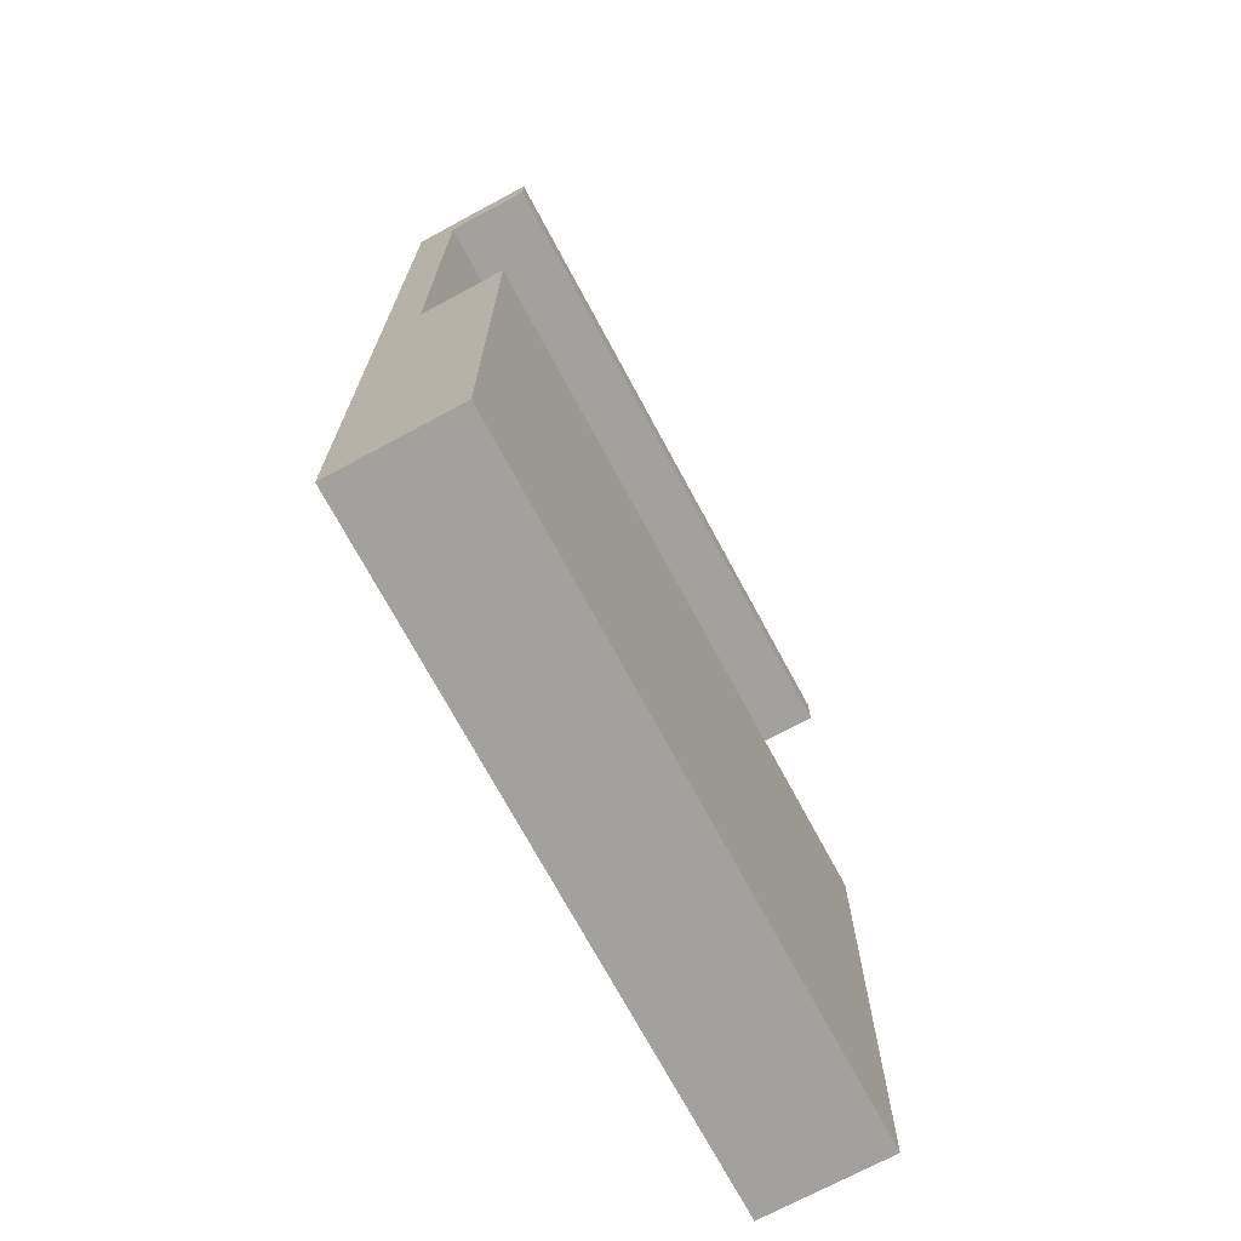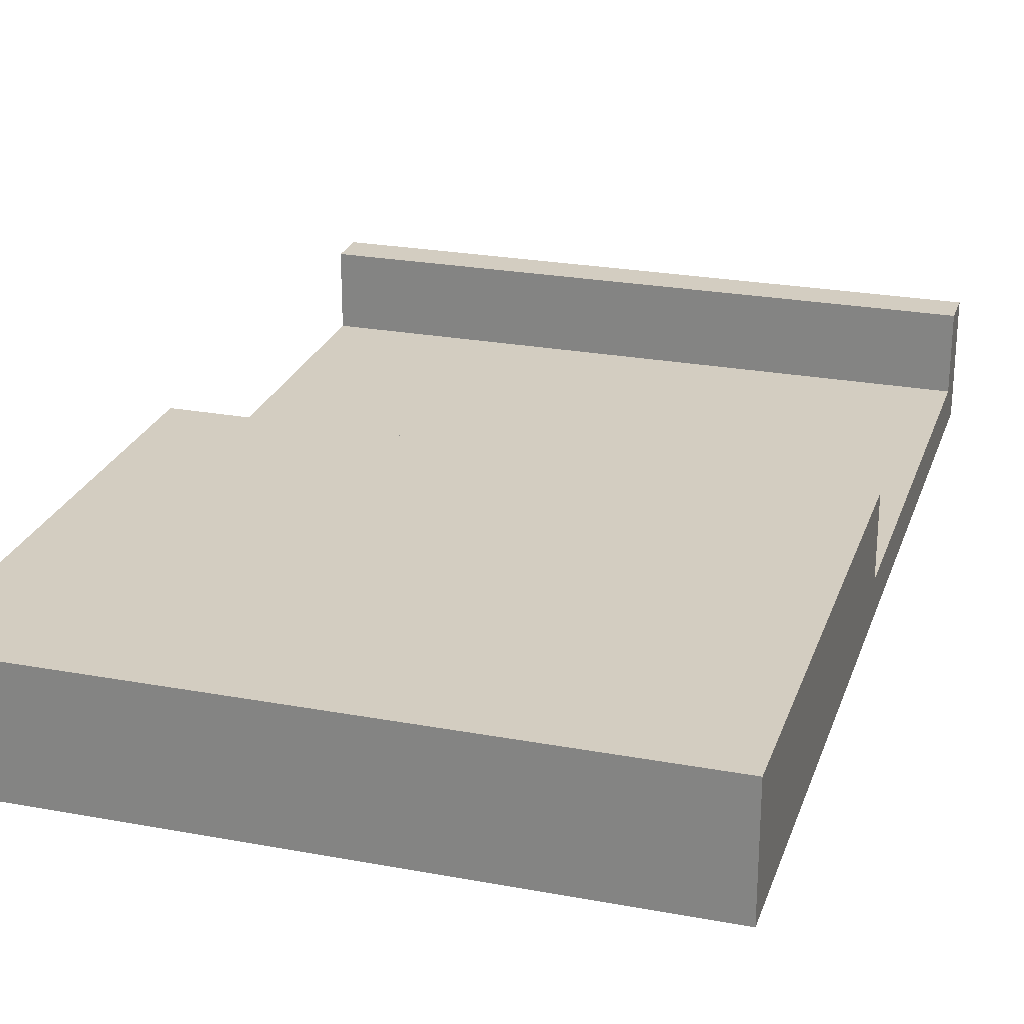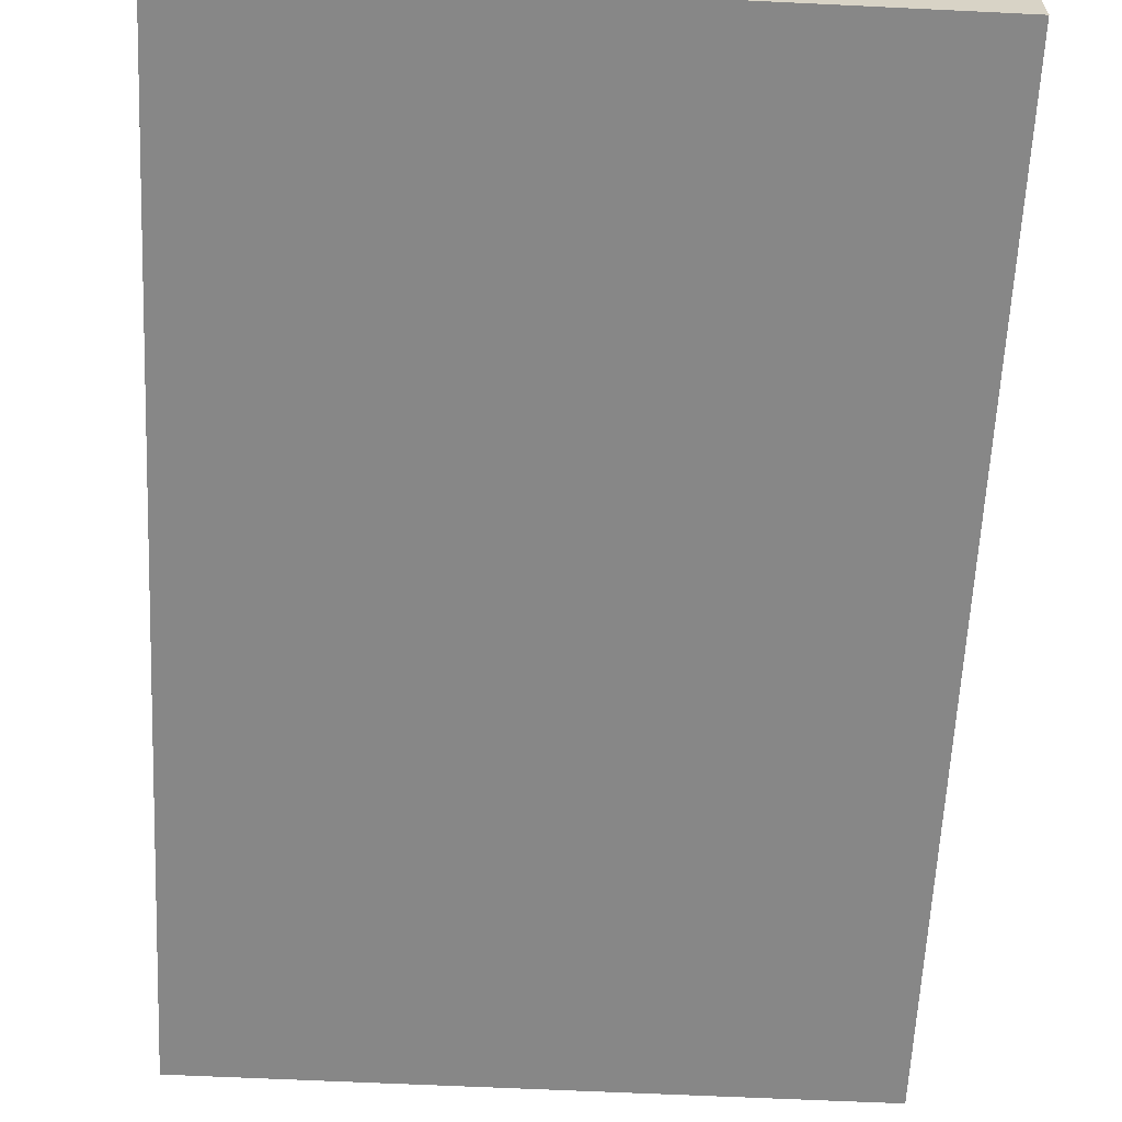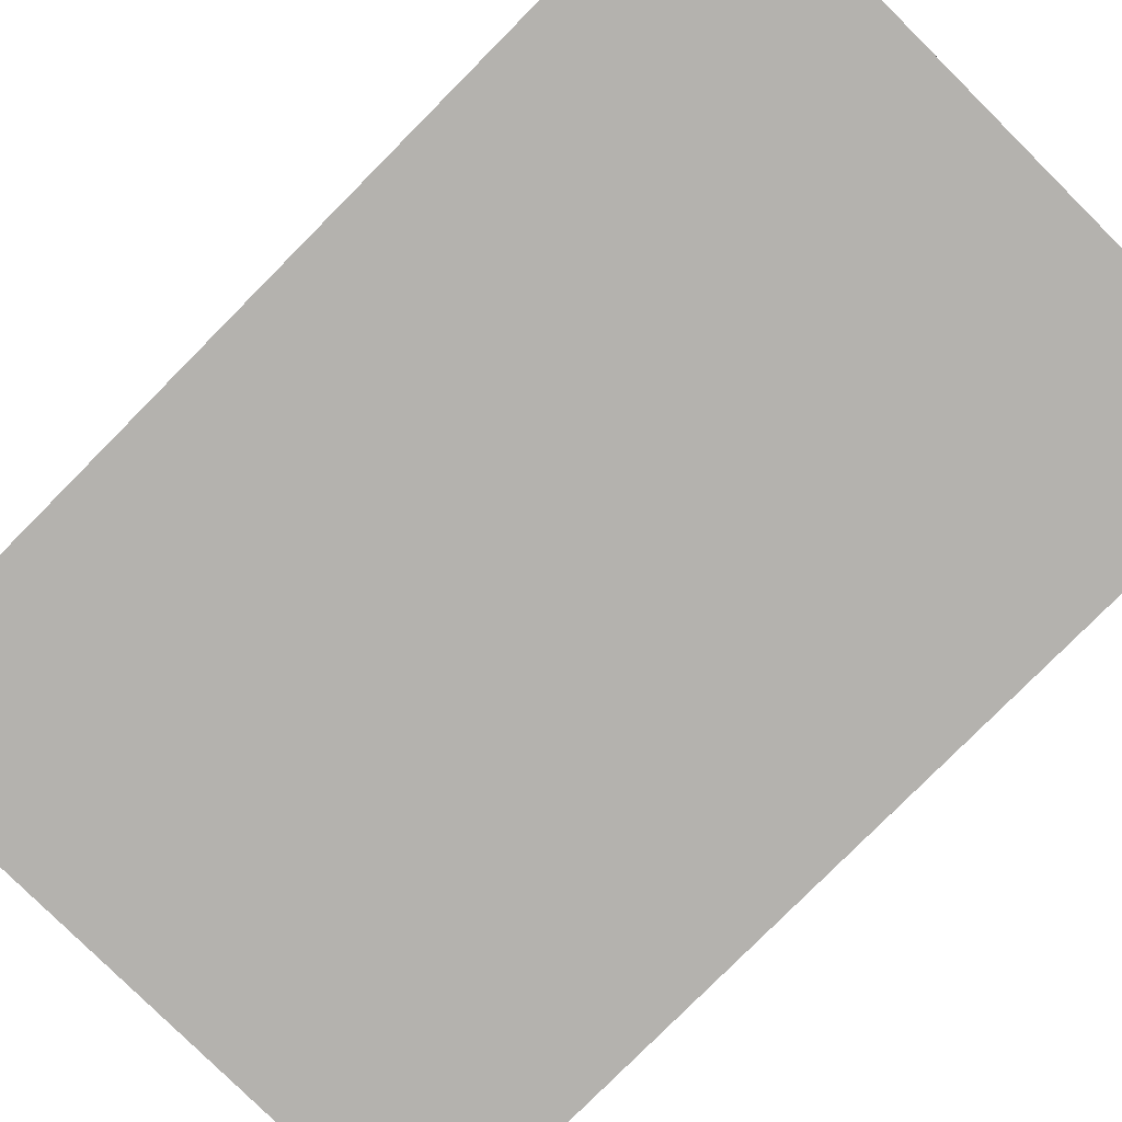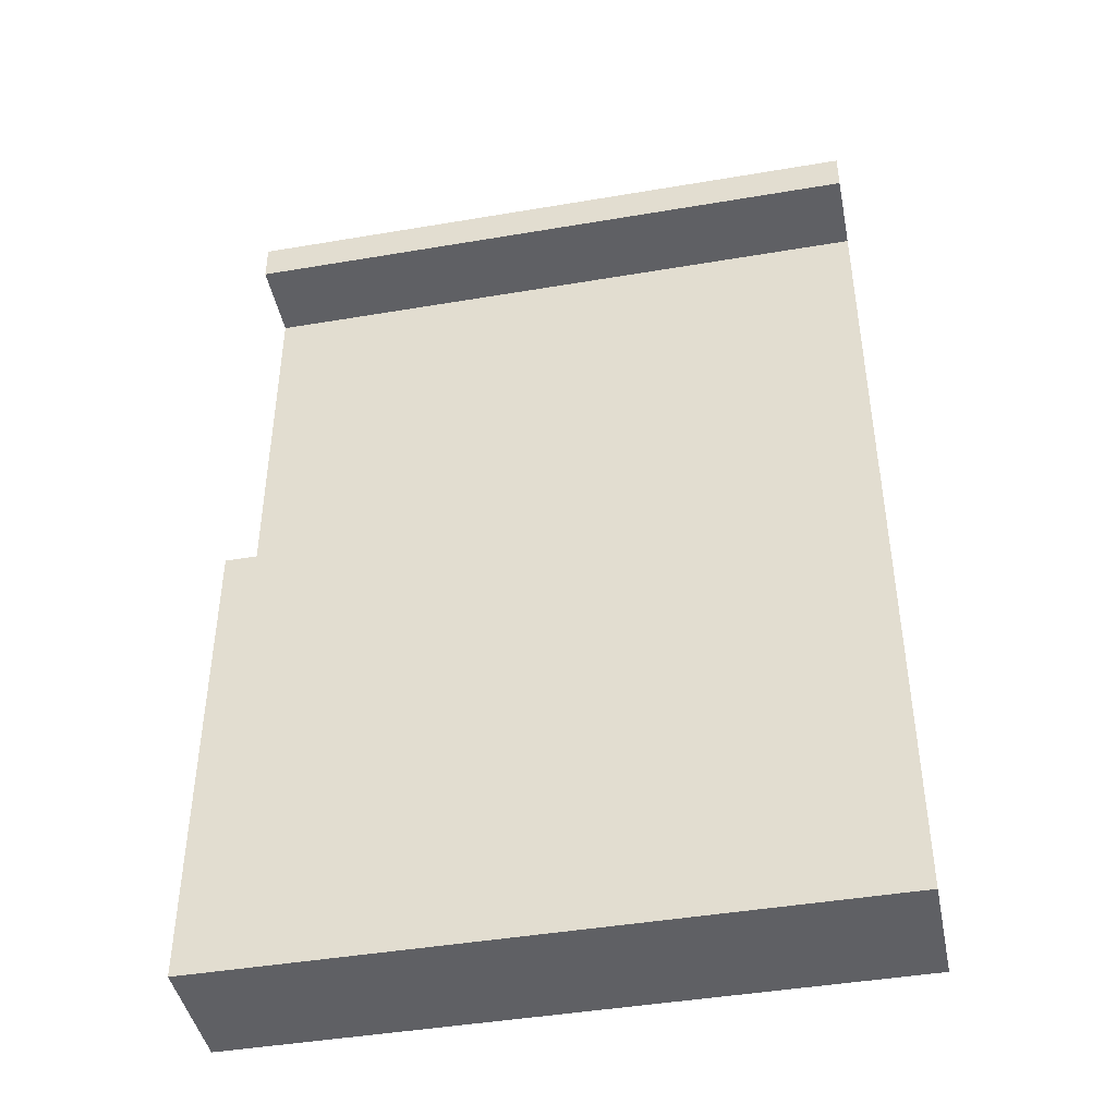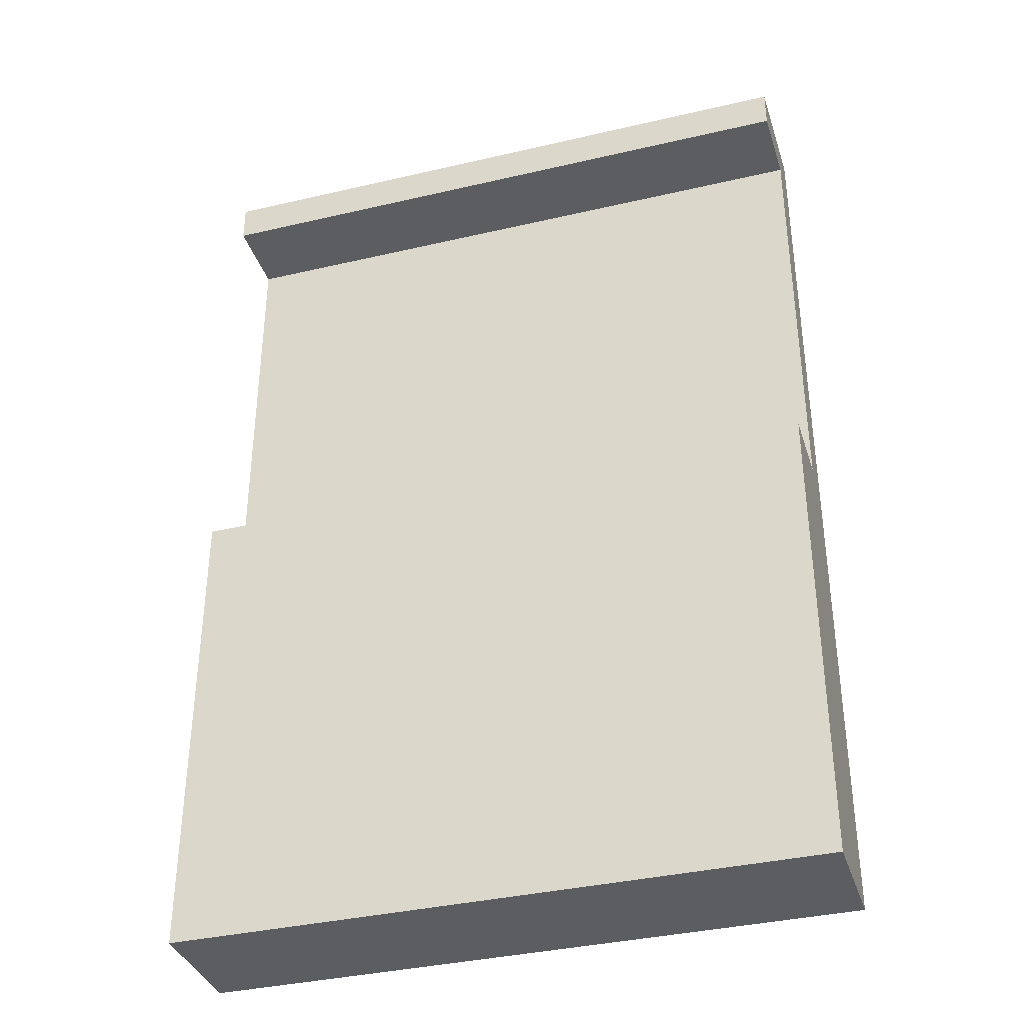
<metadata>
{"format":"obj","ext":"obj","renderer":"f3d","projection":"perspective","resolution":1024,"background":"white","views":[{"elev":-72.0,"azim":-61.7,"up":"+Y"},{"elev":24.8,"azim":16.8,"up":"+Z"},{"elev":-62.5,"azim":-2.8,"up":"+Z"},{"elev":-79.7,"azim":-44.8,"up":"+Z"},{"elev":-43.7,"azim":11.3,"up":"+Y"},{"elev":-36.5,"azim":16.9,"up":"+Y"}]}
</metadata>
<code>
o
v -0.8 0 -0.5
v -0.8 0 -0.8
v -0.8 0.1 -0.5
v -0.8 0.1 -0.8
v -0.8 1.2 -0.5
v -0.8 1.2 -0.7
v -0.8 2.3 -0.5
v -0.8 2.3 -0.7
v -0.8 2.4 -0.5
v -0.8 2.4 -0.8
v 0.8 0 -0.5
v 0.8 0 -0.8
v 0.8 0.1 -0.5
v 0.8 0.1 -0.8
v 0.8 1.2 -0.5
v 0.8 1.2 -0.7
v 0.8 2.3 -0.5
v 0.8 2.3 -0.7
v 0.8 2.4 -0.5
v 0.8 2.4 -0.8
v -0.8 0 -0.5
v -0.8 0.1 -0.5
v -0.8 1.2 -0.5
v -0.8 2.3 -0.5
v -0.8 2.4 -0.5
v 0.8 0 -0.5
v 0.8 0.1 -0.5
v 0.8 1.2 -0.5
v 0.8 2.3 -0.5
v 0.8 2.4 -0.5
v -0.8 1.2 -0.7
v -0.8 2.3 -0.7
v 0.8 1.2 -0.7
v 0.8 2.3 -0.7
v -0.8 0 -0.8
v -0.8 0.1 -0.8
v -0.8 2.4 -0.8
v 0.8 0 -0.8
v 0.8 0.1 -0.8
v 0.8 2.4 -0.8
v -0.8 0 -0.5
v 0.8 0 -0.5
v -0.8 0 -0.8
v 0.8 0 -0.8
v -0.8 2.3 -0.5
v 0.8 2.3 -0.5
v -0.8 2.3 -0.7
v 0.8 2.3 -0.7
v -0.8 1.2 -0.5
v 0.8 1.2 -0.5
v -0.8 1.2 -0.7
v 0.8 1.2 -0.7
v -0.8 2.4 -0.5
v 0.8 2.4 -0.5
v -0.8 2.4 -0.8
v 0.8 2.4 -0.8
f 3 2 1
f 4 2 3
f 5 4 3
f 6 4 5
f 8 4 6
f 9 8 7
f 10 4 8
f 10 8 9
f 11 12 13
f 13 12 14
f 13 14 15
f 15 14 16
f 16 14 18
f 17 18 19
f 18 14 20
f 19 18 20
f 26 22 21
f 27 23 22
f 27 22 26
f 28 23 27
f 29 25 24
f 30 25 29
f 33 32 31
f 34 32 33
f 35 36 38
f 36 37 39
f 38 36 39
f 39 37 40
f 43 42 41
f 44 42 43
f 47 46 45
f 48 46 47
f 49 50 51
f 51 50 52
f 53 54 55
f 55 54 56

</code>
